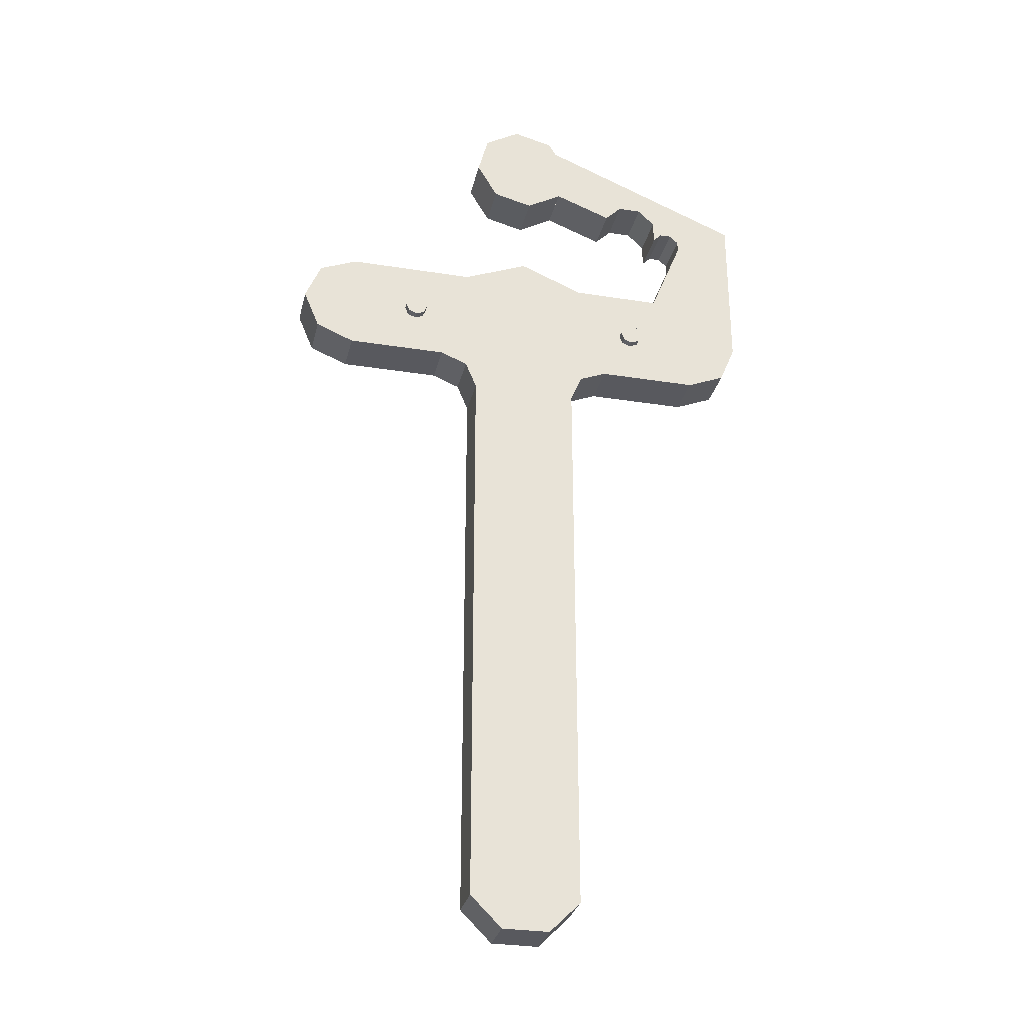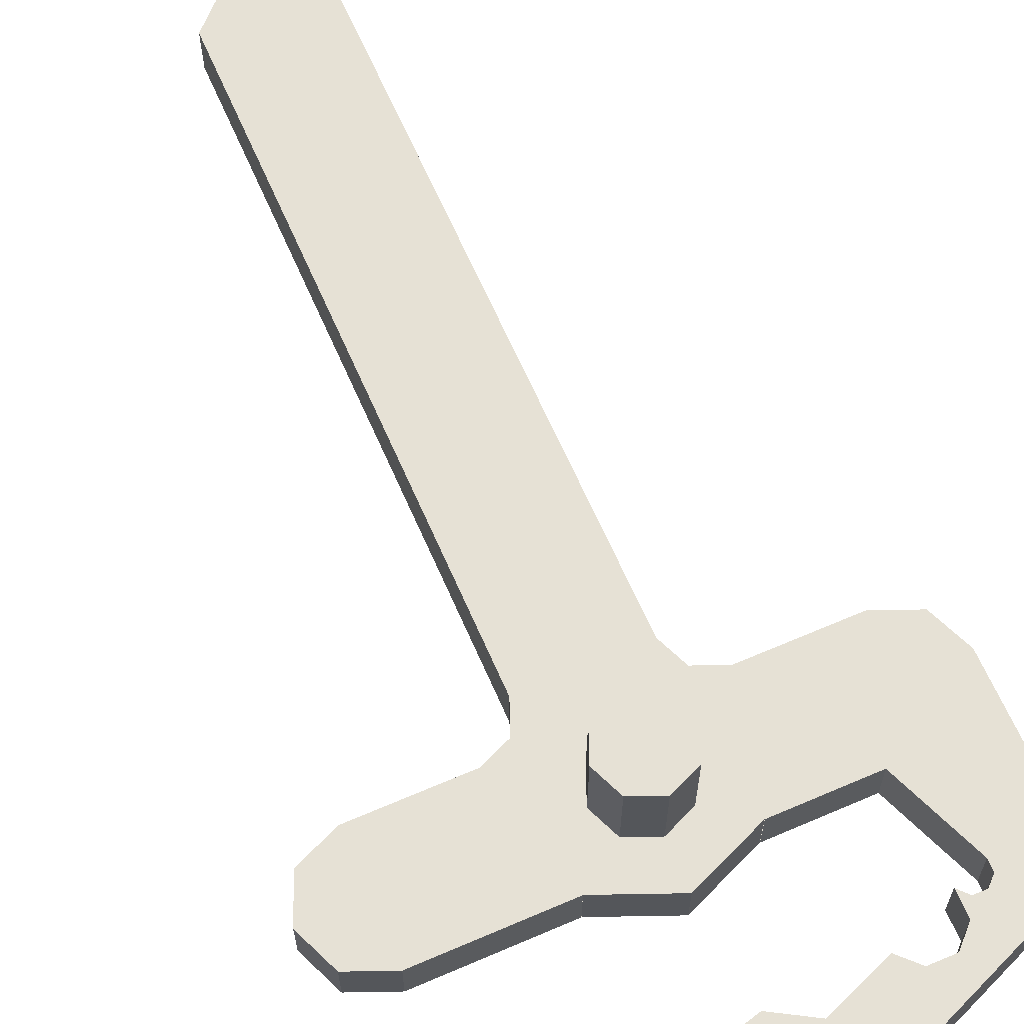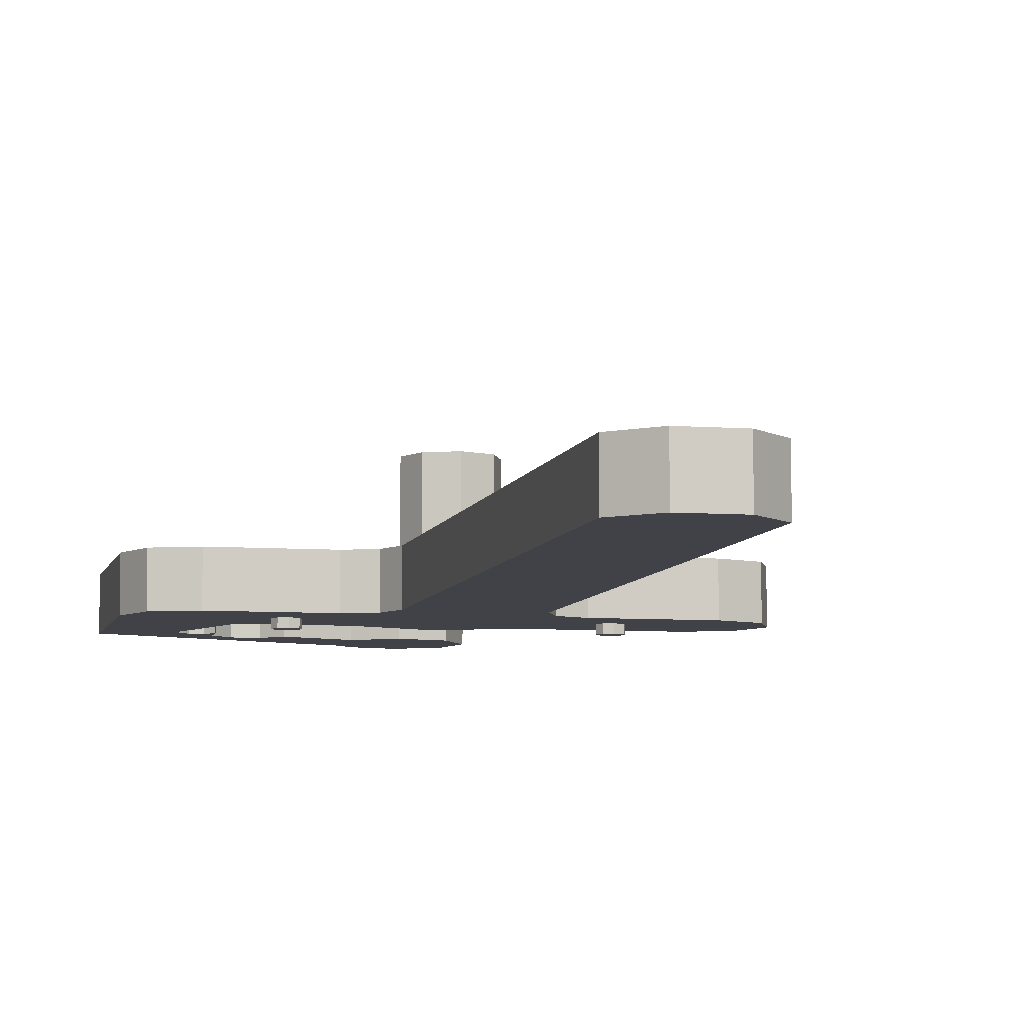
<metadata>
{"format":"obj","ext":"obj","renderer":"f3d","projection":"perspective","resolution":1024,"background":"white","views":[{"elev":-30.3,"azim":-13.0,"up":"+Z"},{"elev":64.6,"azim":-23.5,"up":"+Y"},{"elev":-6.8,"azim":167.5,"up":"+Y"}]}
</metadata>
<code>
v 0 0.5 0
v 0.25 0.5 0
v 0.1768 0.5 0.1768
v 0 0.5 0
v 0.1768 0.5 0.1768
v 0 0.5 0.25
v 0 0.5 0
v 0 0.5 0.25
v -0.1768 0.5 0.1768
v 0 0.5 0
v -0.1768 0.5 0.1768
v -0.25 0.5 0
v 0 0.5 0
v -0.25 0.5 0
v -0.1768 0.5 -0.1768
v 0 0.5 0
v -0.1768 0.5 -0.1768
v 0 0.5 -0.25
v 0 0.5 0
v 0 0.5 -0.25
v 0.1768 0.5 -0.1768
v 0 0.5 0
v 0.1768 0.5 -0.1768
v 0.25 0.5 0
v 0.1768 0.5 0.1768
v 0.25 0.5 0
v 0.25 0 0
v 0.1768 0 0.1768
v 0 0.5 0.25
v 0.1768 0.5 0.1768
v 0.1768 0 0.1768
v 0 0 0.25
v -0.1768 0.5 0.1768
v 0 0.5 0.25
v 0 0 0.25
v -0.1768 0 0.1768
v -0.25 0.5 0
v -0.1768 0.5 0.1768
v -0.1768 0 0.1768
v -0.25 0 0
v -0.1768 0.5 -0.1768
v -0.25 0.5 0
v -0.25 0 0
v -0.1768 0 -0.1768
v 0 0.5 -0.25
v -0.1768 0.5 -0.1768
v -0.1768 0 -0.1768
v 0 0 -0.25
v 0.1768 0.5 -0.1768
v 0 0.5 -0.25
v 0 0 -0.25
v 0.1768 0 -0.1768
v 0.25 0.5 0
v 0.1768 0.5 -0.1768
v 0.1768 0 -0.1768
v 0.25 0 0
v -0.35 -0.3 -4.35
v -0.35 -0.3 -0.6
v 0.35 -0.3 -0.6
v 0.35 -0.3 -4.35
v -0.35 0 -4.35
v -0.35 0 -0.6
v -0.35 -0.3 -0.6
v -0.35 -0.3 -4.35
v 0.35 0 -4.35
v 0.35 0 -0.6
v -0.35 0 -0.6
v -0.35 0 -4.35
v 0.35 -0.3 -4.35
v 0.35 -0.3 -0.6
v 0.35 0 -0.6
v 0.35 0 -4.35
v -0.6 -0.3 -0.35
v -1.25 -0.3 -0.35
v -1.25 -0.3 0.35
v -0.6 -0.3 0.35
v -0.6 0 -0.35
v -1.25 0 -0.35
v -1.25 -0.3 -0.35
v -0.6 -0.3 -0.35
v -0.6 0 0.35
v -1.25 0 0.35
v -1.25 0 -0.35
v -0.6 0 -0.35
v -0.6 -0.3 0.35
v -1.25 -0.3 0.35
v -1.25 0 0.35
v -0.6 0 0.35
v 1.25 0 0.35
v 0.6 0 0.35
v 0.6 0 -0.35
v 1.25 0 -0.35
v 1.25 0 0.35
v 1.6 0 0.35
v 1.6 0 0
v 1.25 0 0
v 1.3 0 1.1
v 1.6 0 1.1
v 1.6 0 0.35
v 1 0 0.35
v 0.3 0 1.45
v 0.25 0 1.65
v 1.6 0 1.1
v 1.3 0 1.05
v 0.25 0 1.25
v 0.25 0 1.5
v 0.75 0 1.3
v 0.655 0 1.095
v 1.05 0 1.045
v 1.05 0 1.15
v 1.3 0 1.1
v 1.3 0 0.95
v -1.25 0 0
v -1.25 0 0.35
v -1.497 0 0.2475
v -1.25 0 0
v -1.497 0 0.2475
v -1.6 0 0
v -1.25 0 0
v -1.6 0 0
v -1.497 0 -0.2475
v -1.25 0 0
v -1.497 0 -0.2475
v -1.25 0 -0.35
v 1.1 0 1.131
v 1.024 0 1.098
v 1.025 0 0.9451
v 1.1 0 1.131
v 0.9149 0 1.205
v 1.024 0 1.098
v 0.7295 0 1.28
v 0.7619 0 1.204
v 0.9149 0 1.205
v 0.7295 0 1.28
v 0.6546 0 1.095
v 0.7619 0 1.204
v 1.249 0 0.97
v 1.211 0 0.9532
v 1.213 0 0.8767
v 1.249 0 0.97
v 1.156 0 1.006
v 1.211 0 0.9532
v 1.062 0 1.042
v 1.079 0 1.004
v 1.156 0 1.006
v 1.062 0 1.042
v 1.027 0 0.9483
v 1.079 0 1.004
v 1.25 0 0
v 1.25 0 -0.35
v 1.497 0 -0.2475
v 1.25 0 0
v 1.497 0 -0.2475
v 1.6 0 0
v -0.35 0 -0.35
v -0.4232 0 -0.4232
v -0.35 0 -0.6
v -0.35 0 -0.35
v -0.6 0 -0.35
v -0.4232 0 -0.4232
v 0.35 0 -0.35
v 0.4232 0 -0.4232
v 0.6 0 -0.35
v 0.35 0 -0.35
v 0.35 0 -0.6
v 0.4232 0 -0.4232
v 0.15 0 -4.55
v -0.15 0 -4.55
v -0.35 0 -4.35
v 0.35 0 -4.35
v -0.6 0 0.35
v 0.6 0 0.35
v 0.6 0 -0.35
v -0.6 0 -0.35
v -0.35 0 -0.35
v 0.35 0 -0.35
v 0.35 0 -0.6
v -0.35 0 -0.6
v 0.4243 0 0.3493
v 0 0 0.525
v -0.4243 0 0.3493
v 1.25 -0.3 0.35
v 0.6 -0.3 0.35
v 0.6 -0.3 -0.35
v 1.25 -0.3 -0.35
v 1.25 -0.3 0
v 1.6 -0.3 0
v 1.6 -0.3 0.35
v 1.25 -0.3 0.35
v 1 -0.3 0.35
v 1.6 -0.3 0.35
v 1.6 -0.3 1.1
v 1.3 -0.3 1.1
v 1.3 -0.3 1.05
v 1.6 -0.3 1.1
v 0.25 -0.3 1.65
v 0.3 -0.3 1.45
v 0.655 -0.3 1.095
v 0.75 -0.3 1.3
v 0.25 -0.3 1.5
v 0.25 -0.3 1.25
v 1.3 -0.3 0.95
v 1.3 -0.3 1.1
v 1.05 -0.3 1.15
v 1.05 -0.3 1.045
v -1.25 -0.3 0
v -1.25 -0.3 0.35
v -1.497 -0.3 0.2475
v -1.25 -0.3 0
v -1.497 -0.3 0.2475
v -1.6 -0.3 0
v -1.25 -0.3 0
v -1.6 -0.3 0
v -1.497 -0.3 -0.2475
v -1.25 -0.3 0
v -1.497 -0.3 -0.2475
v -1.25 -0.3 -0.35
v -1.497 -0.3 0.2475
v -1.25 -0.3 0.35
v -1.25 0 0.35
v -1.497 0 0.2475
v -1.6 -0.3 0
v -1.497 -0.3 0.2475
v -1.497 0 0.2475
v -1.6 0 0
v -1.497 -0.3 -0.2475
v -1.6 -0.3 0
v -1.6 0 0
v -1.497 0 -0.2475
v -1.25 -0.3 -0.35
v -1.497 -0.3 -0.2475
v -1.497 0 -0.2475
v -1.25 0 -0.35
v -0.04871 -0.3 1.797
v 0.2106 -0.3 1.73
v 0.2106 0 1.73
v -0.04871 0 1.797
v -0.2795 -0.3 1.661
v -0.04871 -0.3 1.797
v -0.04871 0 1.797
v -0.2795 0 1.661
v -0.3466 -0.3 1.401
v -0.2795 -0.3 1.661
v -0.2795 0 1.661
v -0.3466 0 1.401
v -0.2106 -0.3 1.17
v -0.3466 -0.3 1.401
v -0.3466 0 1.401
v -0.2106 0 1.17
v 0.04871 -0.3 1.103
v -0.2106 -0.3 1.17
v -0.2106 0 1.17
v 0.04871 0 1.103
v 0.2795 -0.3 1.239
v 0.04871 -0.3 1.103
v 0.04871 0 1.103
v 0.2795 0 1.239
v 0.3466 -0.3 1.499
v 0.2795 -0.3 1.239
v 0.2795 0 1.239
v 0.3466 0 1.499
v 0.2106 -0.3 1.73
v 0.3466 -0.3 1.499
v 0.3466 0 1.499
v 0.2106 0 1.73
v 0 -0.3 1.45
v 0.2106 -0.3 1.73
v -0.04871 -0.3 1.797
v 0 -0.3 1.45
v -0.04871 -0.3 1.797
v -0.2795 -0.3 1.661
v 0 -0.3 1.45
v -0.2795 -0.3 1.661
v -0.3466 -0.3 1.401
v 0 -0.3 1.45
v -0.3466 -0.3 1.401
v -0.2106 -0.3 1.17
v 0 -0.3 1.45
v -0.2106 -0.3 1.17
v 0.04871 -0.3 1.103
v 0 -0.3 1.45
v 0.04871 -0.3 1.103
v 0.2795 -0.3 1.239
v 0 -0.3 1.45
v 0.2795 -0.3 1.239
v 0.3466 -0.3 1.499
v 0 -0.3 1.45
v 0.3466 -0.3 1.499
v 0.2106 -0.3 1.73
v 0 0 1.45
v 0.2106 0 1.73
v -0.04871 0 1.797
v 0 0 1.45
v -0.04871 0 1.797
v -0.2795 0 1.661
v 0 0 1.45
v -0.2795 0 1.661
v -0.3466 0 1.401
v 0 0 1.45
v -0.3466 0 1.401
v -0.2106 0 1.17
v 0 0 1.45
v -0.2106 0 1.17
v 0.04871 0 1.103
v 0 0 1.45
v 0.04871 0 1.103
v 0.2795 0 1.239
v 0 0 1.45
v 0.2795 0 1.239
v 0.3466 0 1.499
v 0 0 1.45
v 0.3466 0 1.499
v 0.2106 0 1.73
v 1.1 -0.3 1.131
v 1.024 -0.3 1.098
v 1.025 -0.3 0.9451
v 1.1 -0.3 1.131
v 0.9149 -0.3 1.205
v 1.024 -0.3 1.098
v 0.7295 -0.3 1.28
v 0.7619 -0.3 1.204
v 0.9149 -0.3 1.205
v 0.7295 -0.3 1.28
v 0.6546 -0.3 1.095
v 0.7619 -0.3 1.204
v 1.024 -0.3 1.098
v 1.025 -0.3 0.9451
v 1.025 0 0.9451
v 1.024 0 1.098
v 0.9149 -0.3 1.205
v 1.024 -0.3 1.098
v 1.024 0 1.098
v 0.9149 0 1.205
v 0.7619 -0.3 1.204
v 0.9149 -0.3 1.205
v 0.9149 0 1.205
v 0.7619 0 1.204
v 0.6546 -0.3 1.095
v 0.7619 -0.3 1.204
v 0.7619 0 1.204
v 0.6546 0 1.095
v 1.249 -0.3 0.97
v 1.211 -0.3 0.9532
v 1.213 -0.3 0.8767
v 1.249 -0.3 0.97
v 1.156 -0.3 1.006
v 1.211 -0.3 0.9532
v 1.062 -0.3 1.042
v 1.079 -0.3 1.004
v 1.156 -0.3 1.006
v 1.062 -0.3 1.042
v 1.027 -0.3 0.9483
v 1.079 -0.3 1.004
v 1.211 -0.3 0.9532
v 1.213 -0.3 0.8767
v 1.213 0 0.8767
v 1.211 0 0.9532
v 1.156 -0.3 1.006
v 1.211 -0.3 0.9532
v 1.211 0 0.9532
v 1.156 0 1.006
v 1.079 -0.3 1.004
v 1.156 -0.3 1.006
v 1.156 0 1.006
v 1.079 0 1.004
v 1.027 -0.3 0.9483
v 1.079 -0.3 1.004
v 1.079 0 1.004
v 1.027 0 0.9483
v 1.25 -0.3 0
v 1.25 -0.3 -0.35
v 1.497 -0.3 -0.2475
v 1.25 -0.3 0
v 1.497 -0.3 -0.2475
v 1.6 -0.3 0
v 1.497 -0.3 -0.2475
v 1.25 -0.3 -0.35
v 1.25 0 -0.35
v 1.497 0 -0.2475
v 1.6 -0.3 0
v 1.497 -0.3 -0.2475
v 1.497 0 -0.2475
v 1.6 0 0
v -0.35 -0.3 -0.35
v -0.4232 -0.3 -0.4232
v -0.35 -0.3 -0.6
v -0.35 -0.3 -0.35
v -0.6 -0.3 -0.35
v -0.4232 -0.3 -0.4232
v 0.35 -0.3 -0.35
v 0.4232 -0.3 -0.4232
v 0.6 -0.3 -0.35
v 0.35 -0.3 -0.35
v 0.35 -0.3 -0.6
v 0.4232 -0.3 -0.4232
v 0.4232 -0.3 -0.4232
v 0.6 -0.3 -0.35
v 0.6 0 -0.35
v 0.4232 0 -0.4232
v 0.35 -0.3 -0.6
v 0.4232 -0.3 -0.4232
v 0.4232 0 -0.4232
v 0.35 0 -0.6
v -0.4232 -0.3 -0.4232
v -0.35 -0.3 -0.6
v -0.35 0 -0.6
v -0.4232 0 -0.4232
v -0.6 -0.3 -0.35
v -0.4232 -0.3 -0.4232
v -0.4232 0 -0.4232
v -0.6 0 -0.35
v 0.35 -0.3 -4.35
v -0.35 -0.3 -4.35
v -0.15 -0.3 -4.55
v 0.15 -0.3 -4.55
v -0.6 -0.3 -0.35
v 0.6 -0.3 -0.35
v 0.6 -0.3 0.35
v -0.6 -0.3 0.35
v -0.35 -0.3 -0.6
v 0.35 -0.3 -0.6
v 0.35 -0.3 -0.35
v -0.35 -0.3 -0.35
v 0.4243 -0.3 0.3493
v 0 -0.3 0.525
v -0.4243 -0.3 0.3493
v 0 -0.3 0.525
v 0.4243 -0.3 0.3493
v 0.4243 0 0.3493
v 0 0 0.525
v -0.4243 -0.3 0.3493
v 0 -0.3 0.525
v 0 0 0.525
v -0.4243 0 0.3493
v 0.15 0 -4.55
v 0.35 0 -4.35
v 0.35 -0.3 -4.35
v 0.15 -0.3 -4.55
v -0.35 0 -4.35
v -0.15 0 -4.55
v -0.15 -0.3 -4.55
v -0.35 -0.3 -4.35
v 0.15 -0.3 -4.55
v -0.15 -0.3 -4.55
v -0.15 0 -4.55
v 0.15 0 -4.55
v 0.6 0 -0.35
v 1.25 0 -0.35
v 1.25 -0.3 -0.35
v 0.6 -0.3 -0.35
v 1 0 0.35
v 0.425 0 0.35
v 0.425 -0.3 0.35
v 1 -0.3 0.35
v -0.425 0 0.35
v -0.6 0 0.35
v -0.6 -0.3 0.35
v -0.425 -0.3 0.35
v 1.6 0 0
v 1.6 0 1.1
v 1.6 -0.3 1.1
v 1.6 -0.3 0
v 1.6 0 1.1
v 0.299 0 1.63
v 0.299 -0.3 1.63
v 1.6 -0.3 1.1
v 0.655 -0.3 1.095
v 0.28 -0.3 1.24
v 0.28 0 1.24
v 0.655 0 1.095
v 1 -0.3 0.35
v 1.22 -0.3 0.9
v 1.22 0 0.9
v 1 0 0.35
v 0.8 -0.35 0
v 0.875 -0.35 0
v 0.853 -0.35 0.05303
v 0.8 -0.35 0
v 0.853 -0.35 0.05303
v 0.8 -0.35 0.075
v 0.8 -0.35 0
v 0.8 -0.35 0.075
v 0.747 -0.35 0.05303
v 0.8 -0.35 0
v 0.747 -0.35 0.05303
v 0.725 -0.35 0
v 0.8 -0.35 0
v 0.725 -0.35 0
v 0.747 -0.35 -0.05303
v 0.8 -0.35 0
v 0.747 -0.35 -0.05303
v 0.8 -0.35 -0.075
v 0.8 -0.35 0
v 0.8 -0.35 -0.075
v 0.853 -0.35 -0.05303
v 0.8 -0.35 0
v 0.853 -0.35 -0.05303
v 0.875 -0.35 0
v 0.853 -0.35 0.05303
v 0.875 -0.35 0
v 0.875 -0.3 0
v 0.853 -0.3 0.05303
v 0.8 -0.35 0.075
v 0.853 -0.35 0.05303
v 0.853 -0.3 0.05303
v 0.8 -0.3 0.075
v 0.747 -0.35 0.05303
v 0.8 -0.35 0.075
v 0.8 -0.3 0.075
v 0.747 -0.3 0.05303
v 0.725 -0.35 0
v 0.747 -0.35 0.05303
v 0.747 -0.3 0.05303
v 0.725 -0.3 0
v 0.747 -0.35 -0.05303
v 0.725 -0.35 0
v 0.725 -0.3 0
v 0.747 -0.3 -0.05303
v 0.8 -0.35 -0.075
v 0.747 -0.35 -0.05303
v 0.747 -0.3 -0.05303
v 0.8 -0.3 -0.075
v 0.853 -0.35 -0.05303
v 0.8 -0.35 -0.075
v 0.8 -0.3 -0.075
v 0.853 -0.3 -0.05303
v 0.875 -0.35 0
v 0.853 -0.35 -0.05303
v 0.853 -0.3 -0.05303
v 0.875 -0.3 0
v -0.8 -0.35 0
v -0.725 -0.35 0
v -0.747 -0.35 0.05303
v -0.8 -0.35 0
v -0.747 -0.35 0.05303
v -0.8 -0.35 0.075
v -0.8 -0.35 0
v -0.8 -0.35 0.075
v -0.853 -0.35 0.05303
v -0.8 -0.35 0
v -0.853 -0.35 0.05303
v -0.875 -0.35 0
v -0.8 -0.35 0
v -0.875 -0.35 0
v -0.853 -0.35 -0.05303
v -0.8 -0.35 0
v -0.853 -0.35 -0.05303
v -0.8 -0.35 -0.075
v -0.8 -0.35 0
v -0.8 -0.35 -0.075
v -0.747 -0.35 -0.05303
v -0.8 -0.35 0
v -0.747 -0.35 -0.05303
v -0.725 -0.35 0
v -0.747 -0.35 0.05303
v -0.725 -0.35 0
v -0.725 -0.3 0
v -0.747 -0.3 0.05303
v -0.8 -0.35 0.075
v -0.747 -0.35 0.05303
v -0.747 -0.3 0.05303
v -0.8 -0.3 0.075
v -0.853 -0.35 0.05303
v -0.8 -0.35 0.075
v -0.8 -0.3 0.075
v -0.853 -0.3 0.05303
v -0.875 -0.35 0
v -0.853 -0.35 0.05303
v -0.853 -0.3 0.05303
v -0.875 -0.3 0
v -0.853 -0.35 -0.05303
v -0.875 -0.35 0
v -0.875 -0.3 0
v -0.853 -0.3 -0.05303
v -0.8 -0.35 -0.075
v -0.853 -0.35 -0.05303
v -0.853 -0.3 -0.05303
v -0.8 -0.3 -0.075
v -0.747 -0.35 -0.05303
v -0.8 -0.35 -0.075
v -0.8 -0.3 -0.075
v -0.747 -0.3 -0.05303
v -0.725 -0.35 0
v -0.747 -0.35 -0.05303
v -0.747 -0.3 -0.05303
v -0.725 -0.3 0
g mesh6554578
f 1 3 2
f 4 6 5
f 7 9 8
f 10 12 11
f 13 15 14
f 16 18 17
f 19 21 20
f 22 24 23
g mesh6554580
f 25 27 26
f 27 25 28
f 29 31 30
f 31 29 32
f 33 35 34
f 35 33 36
f 37 39 38
f 39 37 40
f 41 43 42
f 43 41 44
f 45 47 46
f 47 45 48
f 49 51 50
f 51 49 52
f 53 55 54
f 55 53 56
g mesh6554583
f 57 59 58
f 59 57 60
f 61 63 62
f 63 61 64
f 65 67 66
f 67 65 68
f 69 71 70
f 71 69 72
g mesh6554585
f 73 75 74
f 75 73 76
f 77 79 78
f 79 77 80
f 81 83 82
f 83 81 84
f 85 87 86
f 87 85 88
g mesh6554587
f 89 91 90
f 91 89 92
f 93 94 95
f 95 96 93
f 97 98 99
f 99 100 97
f 101 102 103
f 103 104 101
f 105 106 107
f 107 108 105
f 109 110 111
f 111 112 109
g mesh6554589
f 113 115 114
f 116 118 117
f 119 121 120
f 122 124 123
g mesh6554594
f 125 127 126
f 128 130 129
f 131 133 132
f 134 136 135
g mesh6554597
f 137 139 138
f 140 142 141
f 143 145 144
f 146 148 147
g mesh6554600
f 149 151 150
f 152 154 153
g mesh6554603
f 155 157 156
f 158 160 159
g mesh6554607
f 161 163 162
f 164 166 165
f 167 168 169
f 169 170 167
f 171 172 173
f 173 174 171
f 175 176 177
f 177 178 175
g mesh6554609
f 179 181 180
g mesh6554612
f 182 183 184
f 184 185 182
f 186 187 188
f 188 189 186
f 190 191 192
f 192 193 190
f 194 195 196
f 196 197 194
f 198 199 200
f 200 201 198
f 202 203 204
f 204 205 202
g mesh6554614
f 206 207 208
f 209 210 211
f 212 213 214
f 215 216 217
g mesh6554616
f 218 219 220
f 220 221 218
f 222 223 224
f 224 225 222
f 226 227 228
f 228 229 226
f 230 231 232
f 232 233 230
g mesh6554620
f 234 235 236
f 236 237 234
f 238 239 240
f 240 241 238
f 242 243 244
f 244 245 242
f 246 247 248
f 248 249 246
f 250 251 252
f 252 253 250
f 254 255 256
f 256 257 254
f 258 259 260
f 260 261 258
f 262 263 264
f 264 265 262
g mesh6554622
f 266 267 268
f 269 270 271
f 272 273 274
f 275 276 277
f 278 279 280
f 281 282 283
f 284 285 286
f 287 288 289
g mesh6554624
f 290 292 291
f 293 295 294
f 296 298 297
f 299 301 300
f 302 304 303
f 305 307 306
f 308 310 309
f 311 313 312
g mesh6554627
f 314 315 316
f 317 318 319
f 320 321 322
f 323 324 325
g mesh6554629
f 326 328 327
f 328 326 329
f 330 332 331
f 332 330 333
f 334 336 335
f 336 334 337
f 338 340 339
f 340 338 341
g mesh6554632
f 342 343 344
f 345 346 347
f 348 349 350
f 351 352 353
g mesh6554634
f 354 356 355
f 356 354 357
f 358 360 359
f 360 358 361
f 362 364 363
f 364 362 365
f 366 368 367
f 368 366 369
g mesh6554637
f 370 371 372
f 373 374 375
g mesh6554639
f 376 377 378
f 378 379 376
f 380 381 382
f 382 383 380
g mesh6554642
f 384 385 386
f 387 388 389
g mesh6554646
f 390 391 392
f 393 394 395
g mesh6554648
f 396 398 397
f 398 396 399
f 400 402 401
f 402 400 403
g mesh6554650
f 404 406 405
f 406 404 407
f 408 410 409
f 410 408 411
f 412 413 414
f 414 415 412
f 416 417 418
f 418 419 416
f 420 421 422
f 422 423 420
g mesh6554652
f 424 425 426
g mesh6554654
f 427 428 429
f 429 430 427
f 431 432 433
f 433 434 431
f 435 436 437
f 437 438 435
f 439 440 441
f 441 442 439
g mesh6554657
f 443 444 445
f 445 446 443
f 447 448 449
f 449 450 447
f 451 452 453
f 453 454 451
f 455 456 457
f 457 458 455
f 459 460 461
f 461 462 459
f 463 464 465
f 465 466 463
f 467 468 469
f 469 470 467
f 471 472 473
f 473 474 471
g mesh6554662
f 475 476 477
f 478 479 480
f 481 482 483
f 484 485 486
f 487 488 489
f 490 491 492
f 493 494 495
f 496 497 498
g mesh6554664
f 499 500 501
f 501 502 499
f 503 504 505
f 505 506 503
f 507 508 509
f 509 510 507
f 511 512 513
f 513 514 511
f 515 516 517
f 517 518 515
f 519 520 521
f 521 522 519
f 523 524 525
f 525 526 523
f 527 528 529
f 529 530 527
g mesh6554670
f 531 532 533
f 534 535 536
f 537 538 539
f 540 541 542
f 543 544 545
f 546 547 548
f 549 550 551
f 552 553 554
g mesh6554672
f 555 556 557
f 557 558 555
f 559 560 561
f 561 562 559
f 563 564 565
f 565 566 563
f 567 568 569
f 569 570 567
f 571 572 573
f 573 574 571
f 575 576 577
f 577 578 575
f 579 580 581
f 581 582 579
f 583 584 585
f 585 586 583

</code>
